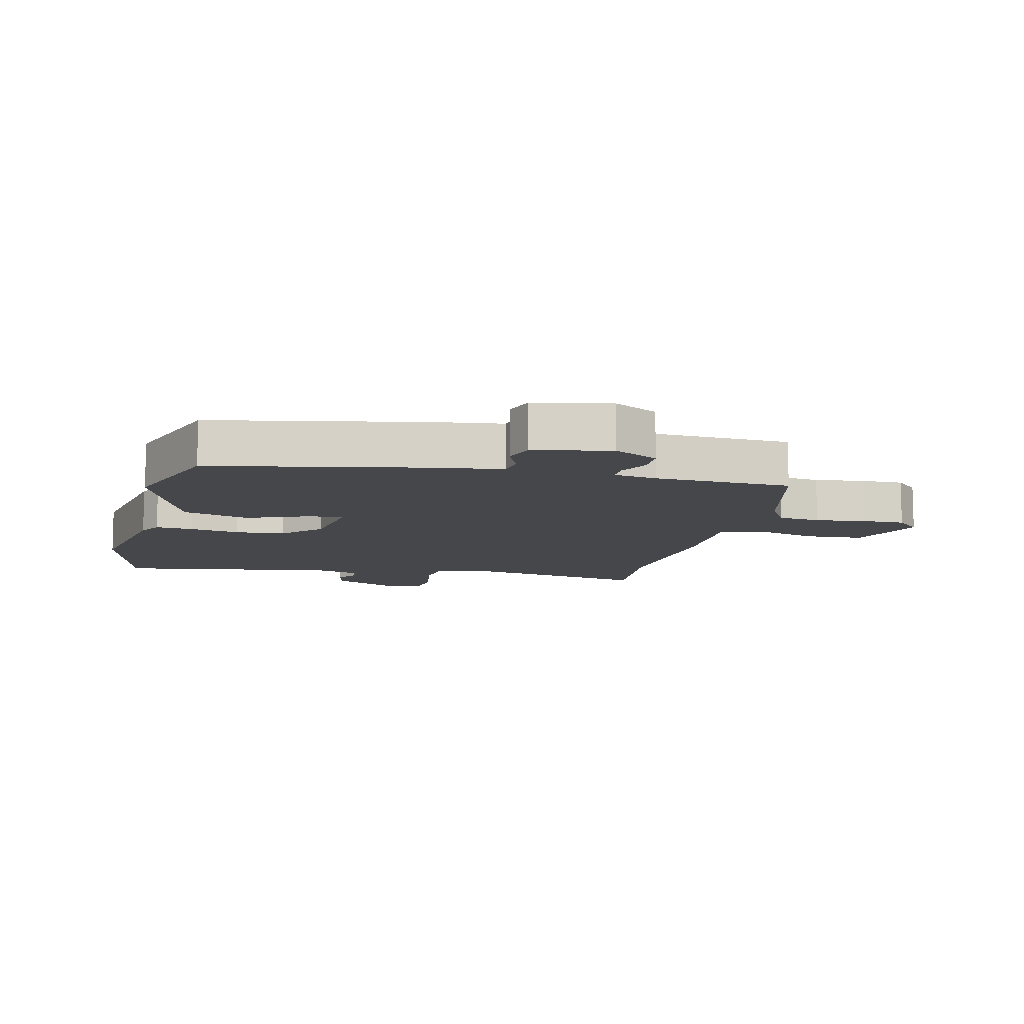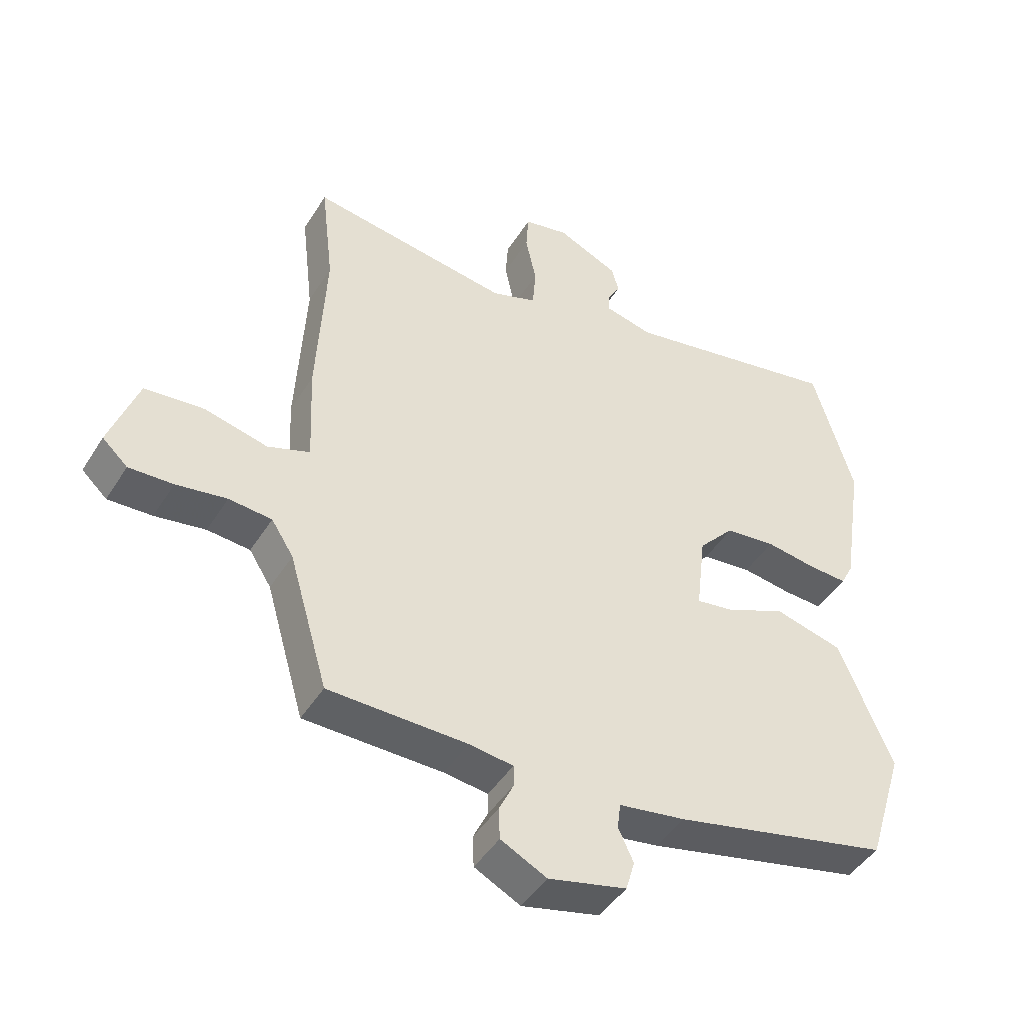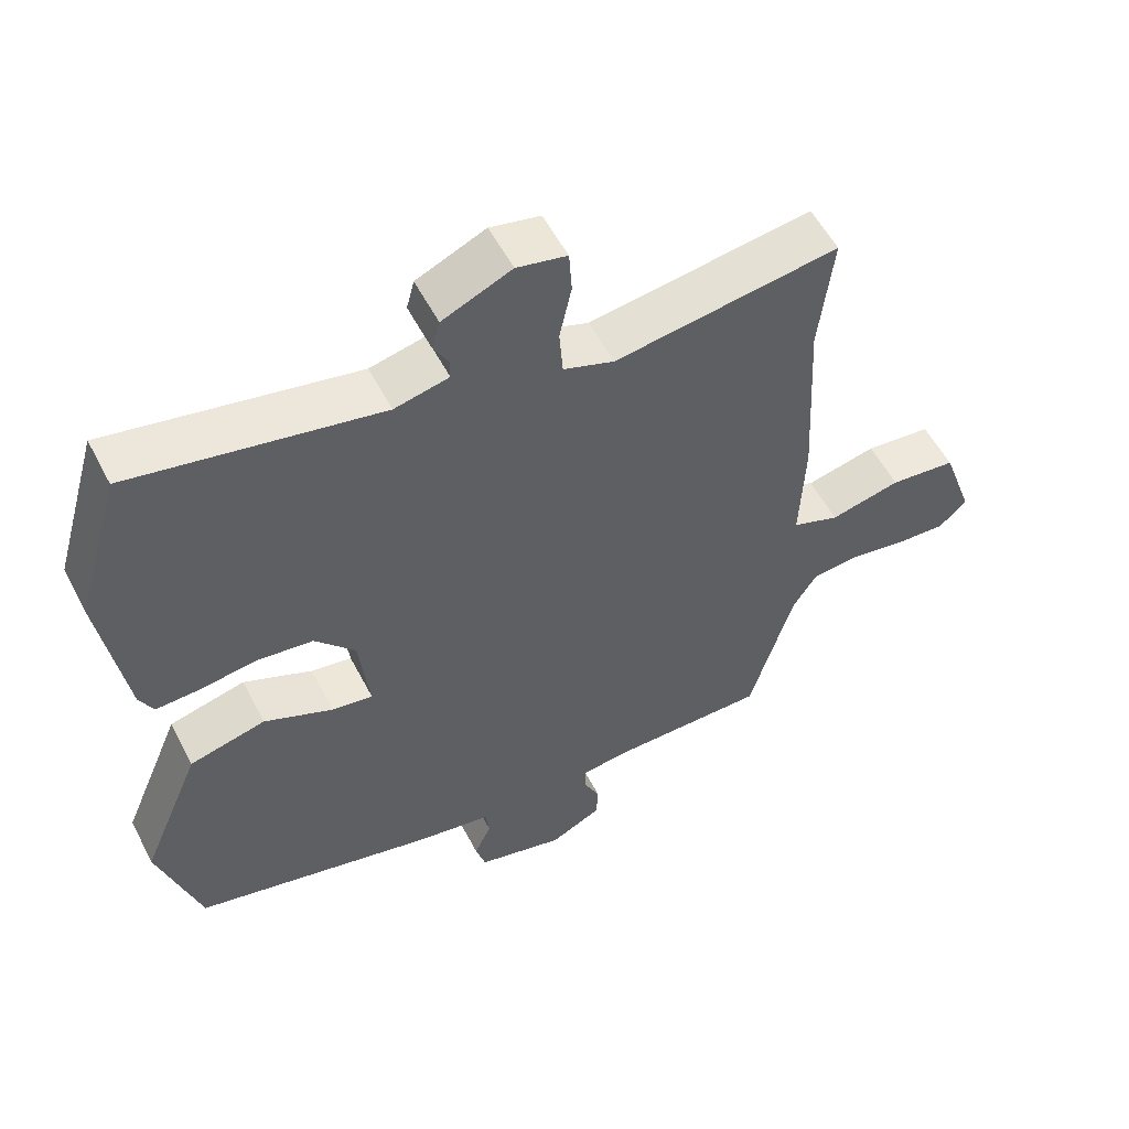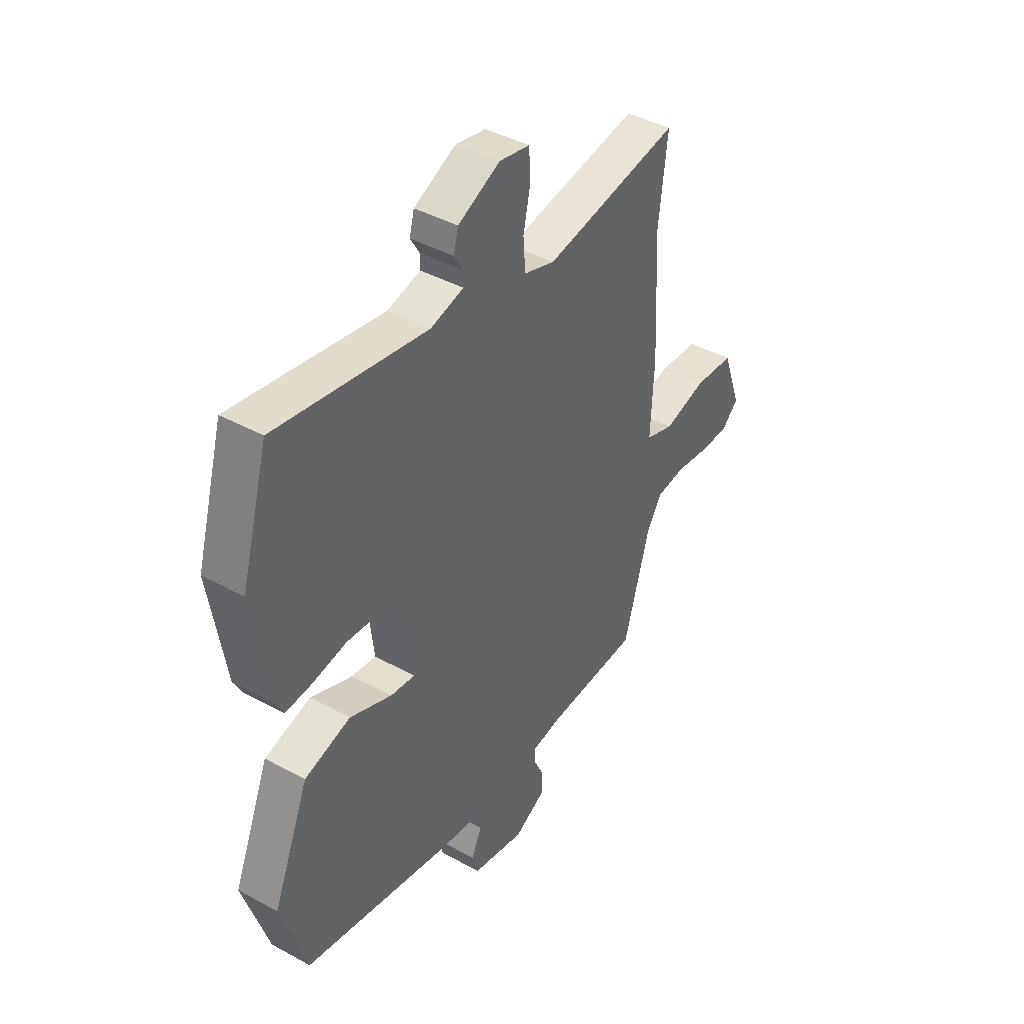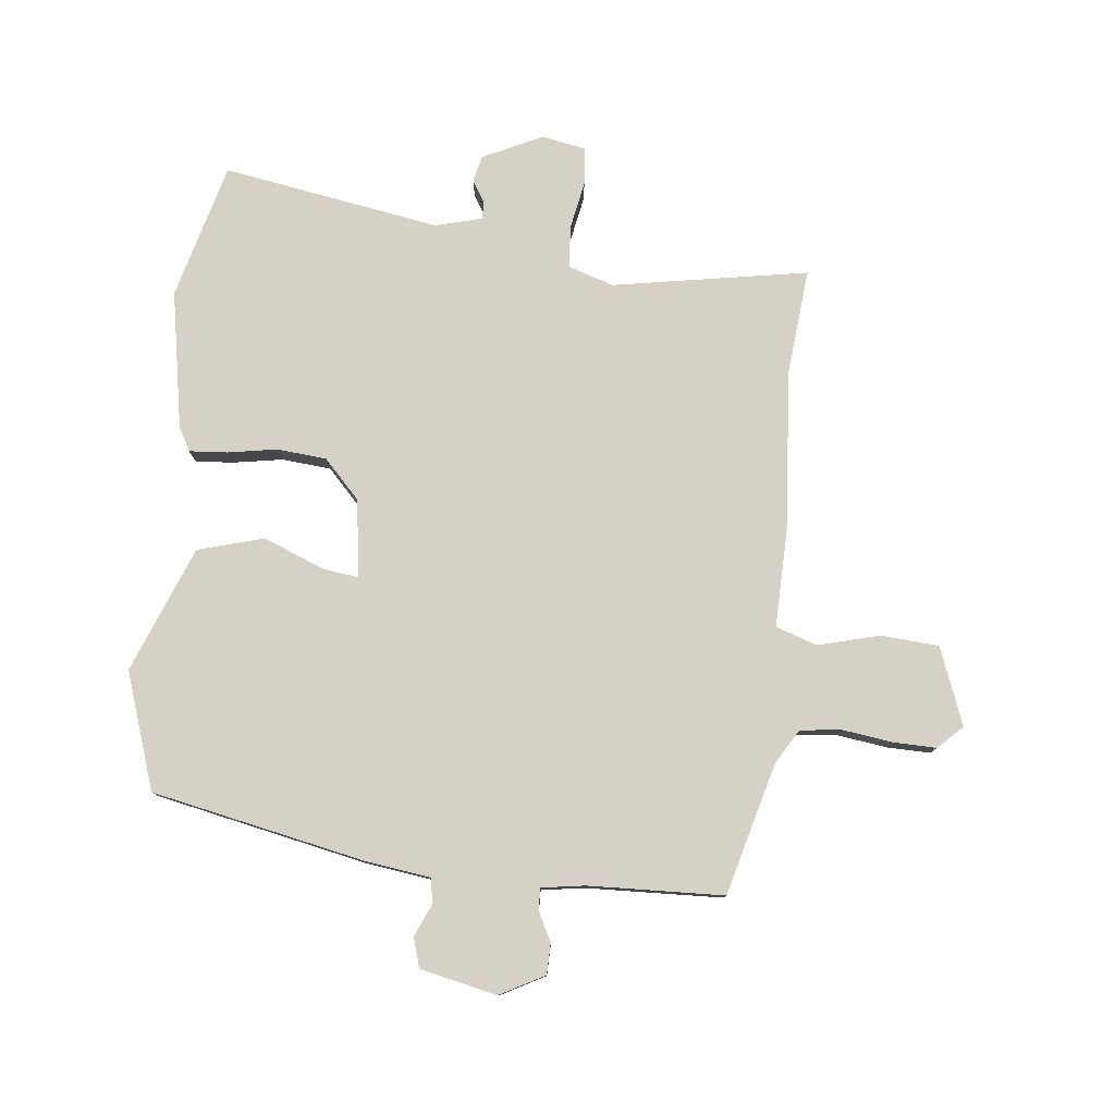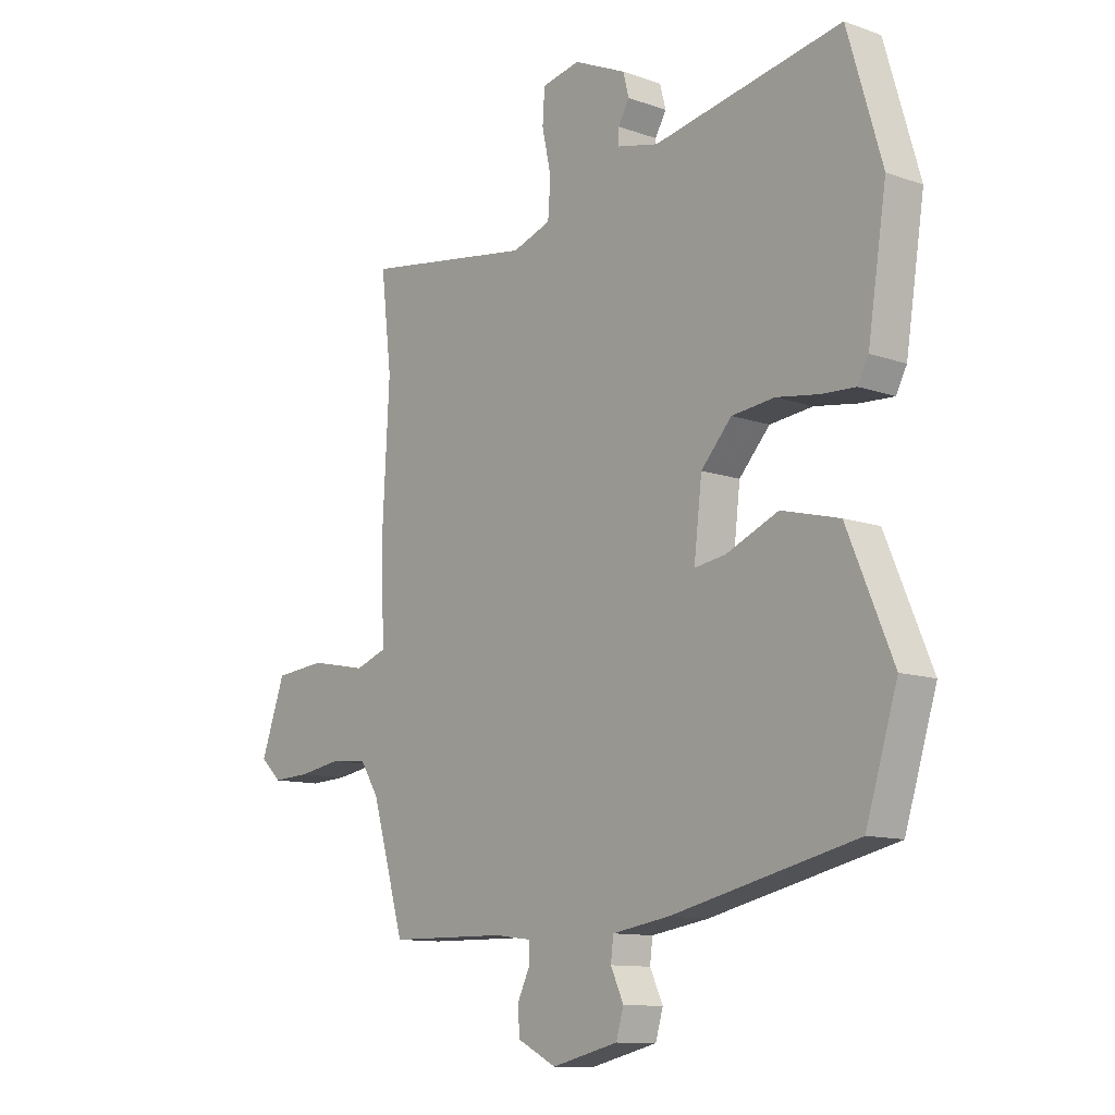
<metadata>
{"format":"obj","ext":"obj","renderer":"f3d","projection":"perspective","resolution":1024,"background":"white","views":[{"elev":-10.3,"azim":164.9,"up":"+Y"},{"elev":-45.4,"azim":-30.2,"up":"+Z"},{"elev":55.3,"azim":152.9,"up":"+Z"},{"elev":42.4,"azim":123.2,"up":"+Z"},{"elev":78.8,"azim":-175.2,"up":"+Y"},{"elev":-11.3,"azim":49.3,"up":"+Z"}]}
</metadata>
<code>
v 0.468 0.07 0.609
v 0.532 0.07 0.39
v 0.497 0.07 0.165
v 0.477 0.07 0.127
v 0.416 0.07 0.13
v 0.335 0.07 0.142
v 0.255 0.07 0.133
v 0.198 0.07 0.07
v 0.183 0.07 -0.057
v 0.241 0.07 -0.048
v 0.339 0.07 -0.006
v 0.447 0.07 -0.034
v 0.532 0.07 -0.236
v 0.473 0.07 -0.426
v 0.128 0.07 -0.505
v 0.022 0.07 -0.522
v 0.017 0.07 -0.563
v 0.041 0.07 -0.615
v 0.027 0.07 -0.663
v -0.097 0.07 -0.693
v -0.17 0.07 -0.656
v -0.172 0.07 -0.606
v -0.149 0.07 -0.558
v -0.149 0.07 -0.523
v -0.219 0.07 -0.514
v -0.439 0.07 -0.511
v -0.501 0.07 -0.298
v -0.536 0.07 -0.243
v -0.604 0.07 -0.237
v -0.684 0.07 -0.25
v -0.754 0.07 -0.253
v -0.794 0.07 -0.216
v -0.749 0.07 -0.09
v -0.655 0.07 -0.081
v -0.555 0.07 -0.105
v -0.488 0.07 -0.081
v -0.495 0.07 0.076
v -0.481 0.07 0.34
v -0.501 0.07 0.512
v -0.183 0.07 0.464
v -0.111 0.07 0.489
v -0.106 0.07 0.556
v -0.123 0.07 0.635
v -0.119 0.07 0.696
v -0.048 0.07 0.711
v 0.05 0.07 0.667
v 0.061 0.07 0.625
v 0.04 0.07 0.589
v 0.04 0.07 0.56
v 0.117 0.07 0.542
v 0.468 0 0.609
v 0.532 0 0.39
v 0.497 0 0.165
v 0.477 0 0.127
v 0.416 0 0.13
v 0.335 0 0.142
v 0.255 0 0.133
v 0.198 0 0.07
v 0.183 0 -0.057
v 0.241 0 -0.048
v 0.339 0 -0.006
v 0.447 0 -0.034
v 0.532 0 -0.236
v 0.473 0 -0.426
v 0.128 0 -0.505
v 0.022 0 -0.522
v 0.017 0 -0.563
v 0.041 0 -0.615
v 0.027 0 -0.663
v -0.097 0 -0.693
v -0.17 0 -0.656
v -0.172 0 -0.606
v -0.149 0 -0.558
v -0.149 0 -0.523
v -0.219 0 -0.514
v -0.439 0 -0.511
v -0.501 0 -0.298
v -0.536 0 -0.243
v -0.604 0 -0.237
v -0.684 0 -0.25
v -0.754 0 -0.253
v -0.794 0 -0.216
v -0.749 0 -0.09
v -0.655 0 -0.081
v -0.555 0 -0.105
v -0.488 0 -0.081
v -0.495 0 0.076
v -0.481 0 0.34
v -0.501 0 0.512
v -0.183 0 0.464
v -0.111 0 0.489
v -0.106 0 0.556
v -0.123 0 0.635
v -0.119 0 0.696
v -0.048 0 0.711
v 0.05 0 0.667
v 0.061 0 0.625
v 0.04 0 0.589
v 0.04 0 0.56
v 0.117 0 0.542
f 45 46 47 48
f 45 48 49
f 42 43 44 45
f 41 42 45 49
f 38 39 40
f 36 37 38 40
f 36 40 41
f 32 33 34 35
f 32 35 36
f 29 30 31 32
f 28 29 32 36
f 27 28 36 41
f 25 26 27 41
f 20 21 22 23
f 20 23 24
f 17 18 19 20
f 16 17 20 24
f 10 11 12 13
f 9 10 13 14
f 3 4 5 6
f 3 6 7
f 50 1 2 3
f 50 3 7
f 49 50 7 8
f 41 49 8 9
f 25 41 9
f 15 16 24 25
f 9 14 15 25
f 98 97 96 95
f 99 98 95
f 95 94 93 92
f 99 95 92 91
f 90 89 88
f 90 88 87 86
f 91 90 86
f 85 84 83 82
f 86 85 82
f 82 81 80 79
f 86 82 79 78
f 91 86 78 77
f 91 77 76 75
f 73 72 71 70
f 74 73 70
f 70 69 68 67
f 74 70 67 66
f 63 62 61 60
f 64 63 60 59
f 56 55 54 53
f 57 56 53
f 53 52 51 100
f 57 53 100
f 58 57 100 99
f 59 58 99 91
f 59 91 75
f 75 74 66 65
f 75 65 64 59
f 1 51 52 2
f 2 52 53 3
f 3 53 54 4
f 4 54 55 5
f 5 55 56 6
f 6 56 57 7
f 7 57 58 8
f 8 58 59 9
f 9 59 60 10
f 10 60 61 11
f 11 61 62 12
f 12 62 63 13
f 13 63 64 14
f 14 64 65 15
f 15 65 66 16
f 16 66 67 17
f 17 67 68 18
f 18 68 69 19
f 19 69 70 20
f 20 70 71 21
f 21 71 72 22
f 22 72 73 23
f 23 73 74 24
f 24 74 75 25
f 25 75 76 26
f 26 76 77 27
f 27 77 78 28
f 28 78 79 29
f 29 79 80 30
f 30 80 81 31
f 31 81 82 32
f 32 82 83 33
f 33 83 84 34
f 34 84 85 35
f 35 85 86 36
f 36 86 87 37
f 37 87 88 38
f 38 88 89 39
f 39 89 90 40
f 40 90 91 41
f 41 91 92 42
f 42 92 93 43
f 43 93 94 44
f 44 94 95 45
f 45 95 96 46
f 46 96 97 47
f 47 97 98 48
f 48 98 99 49
f 49 99 100 50
f 50 100 51 1

</code>
